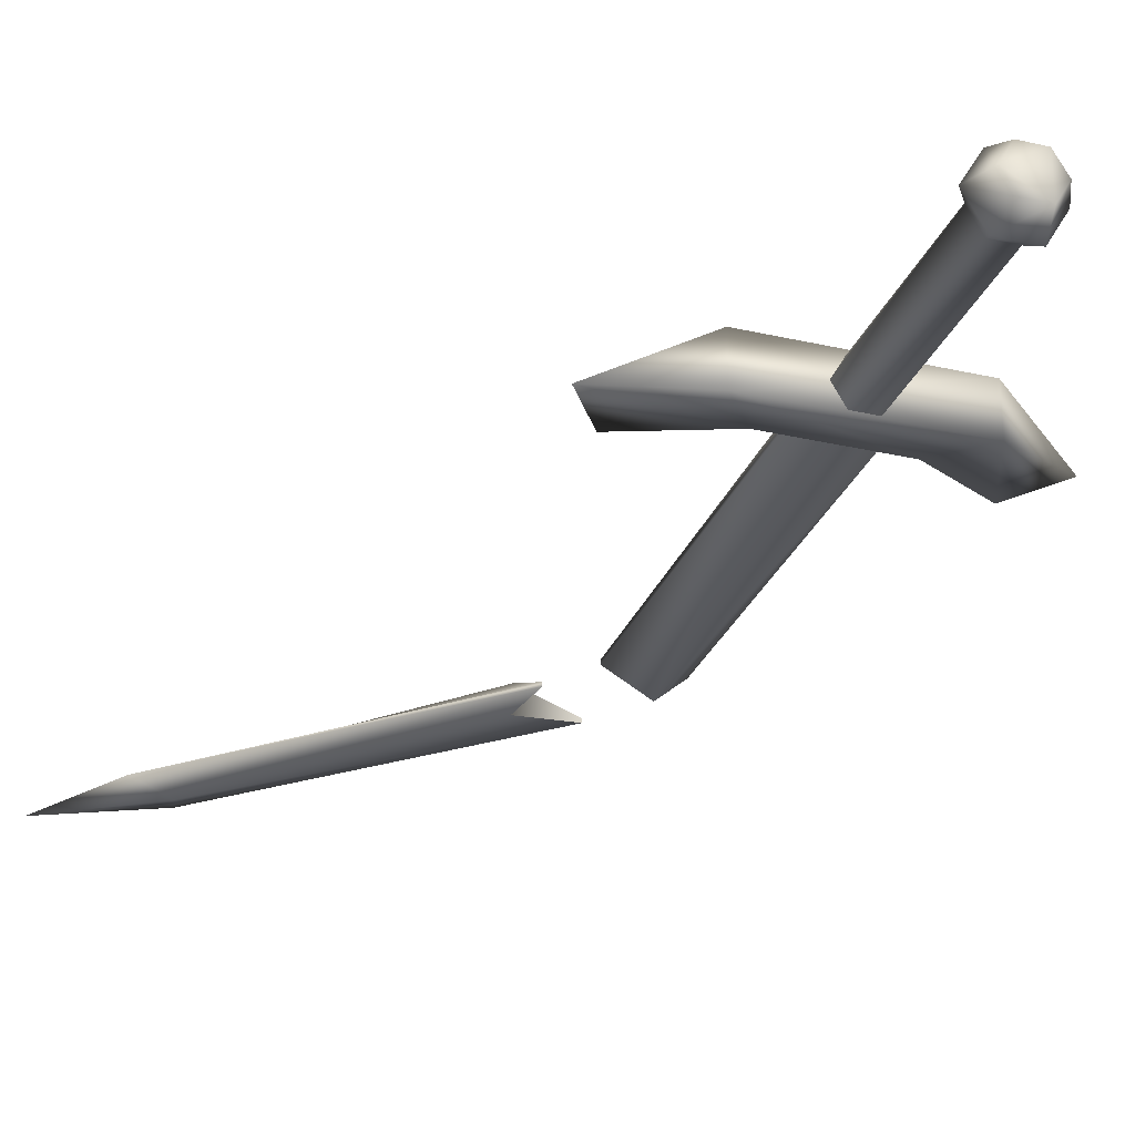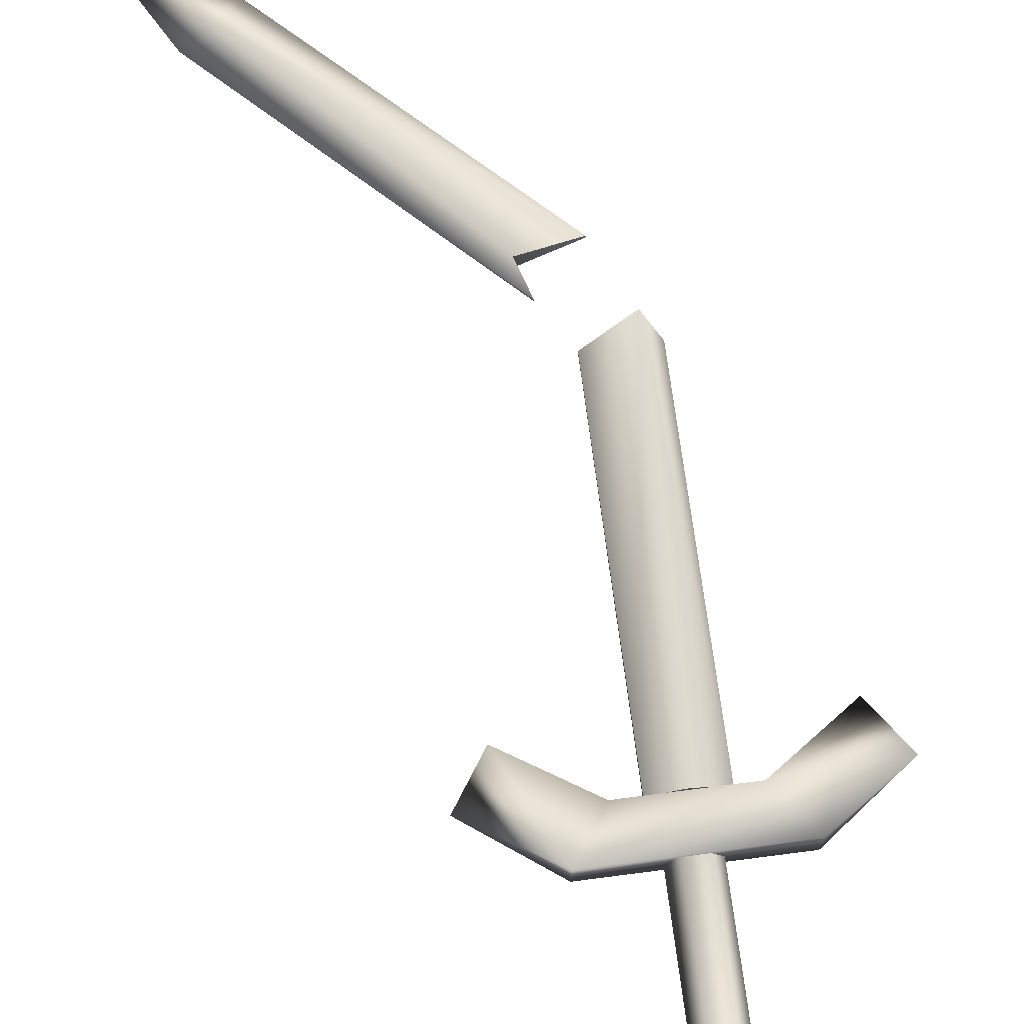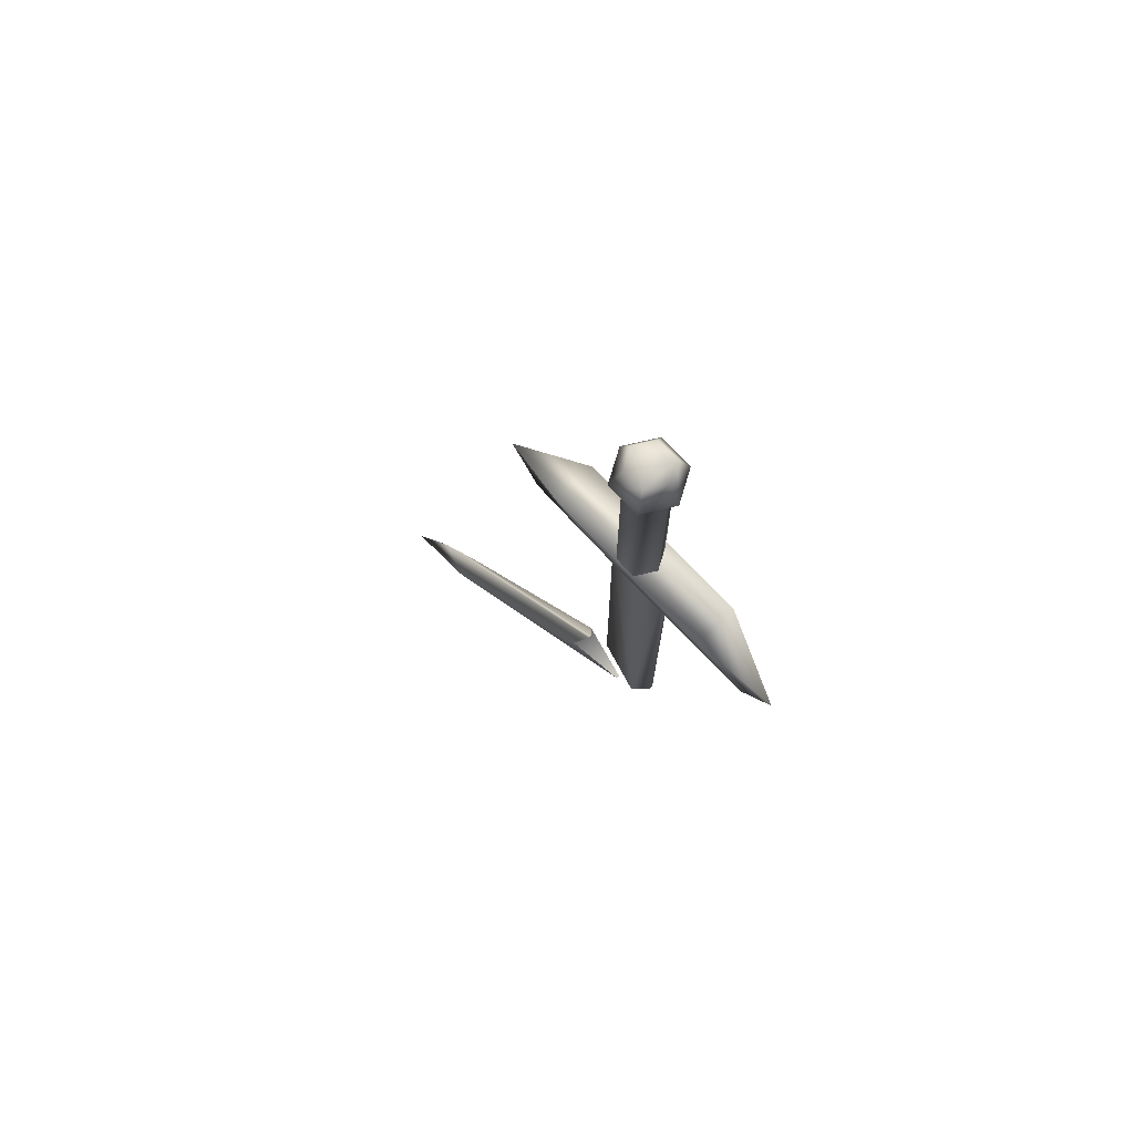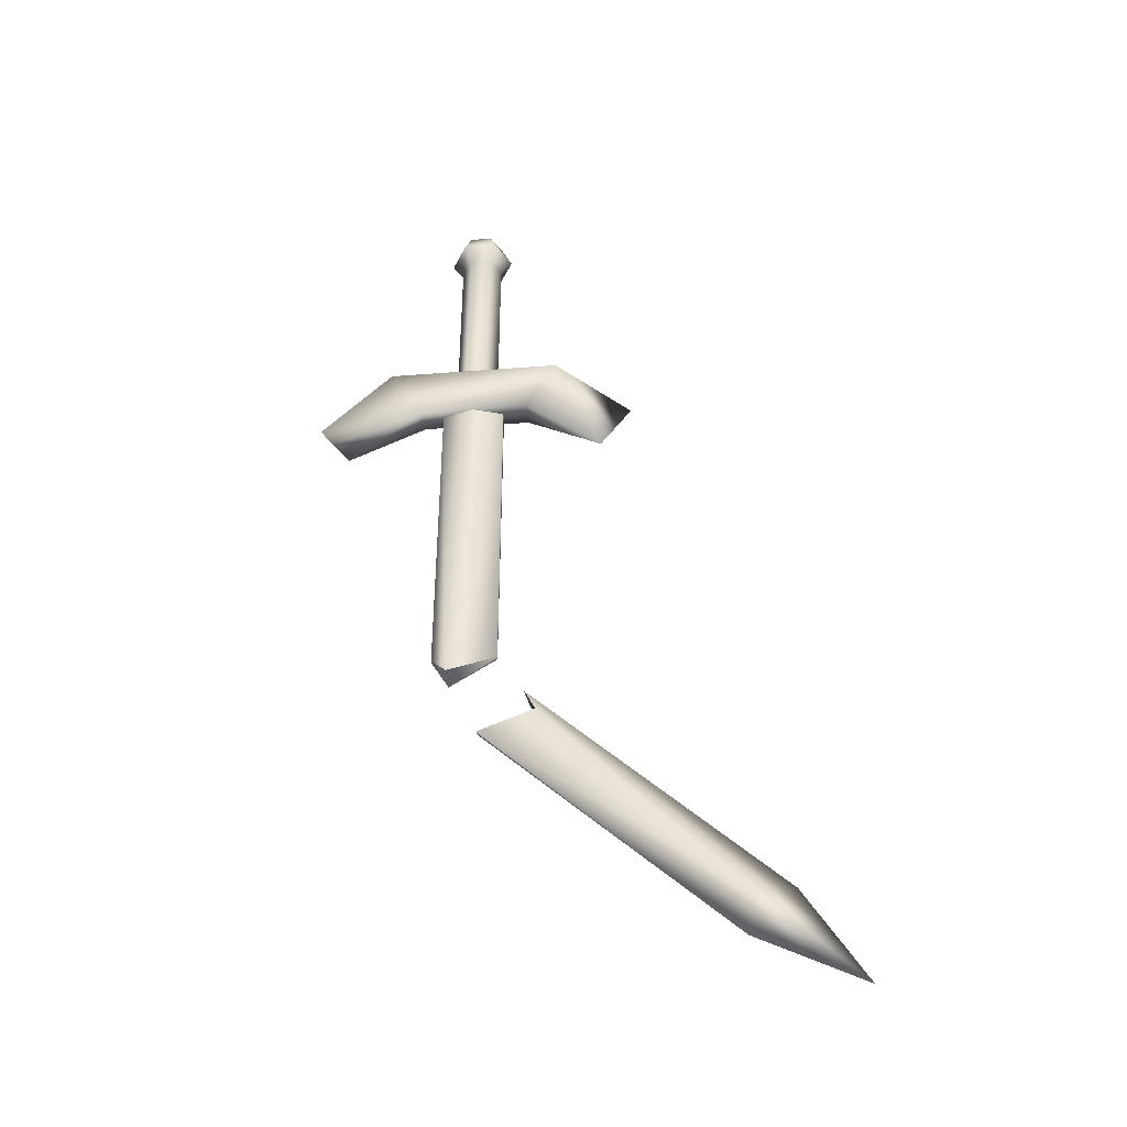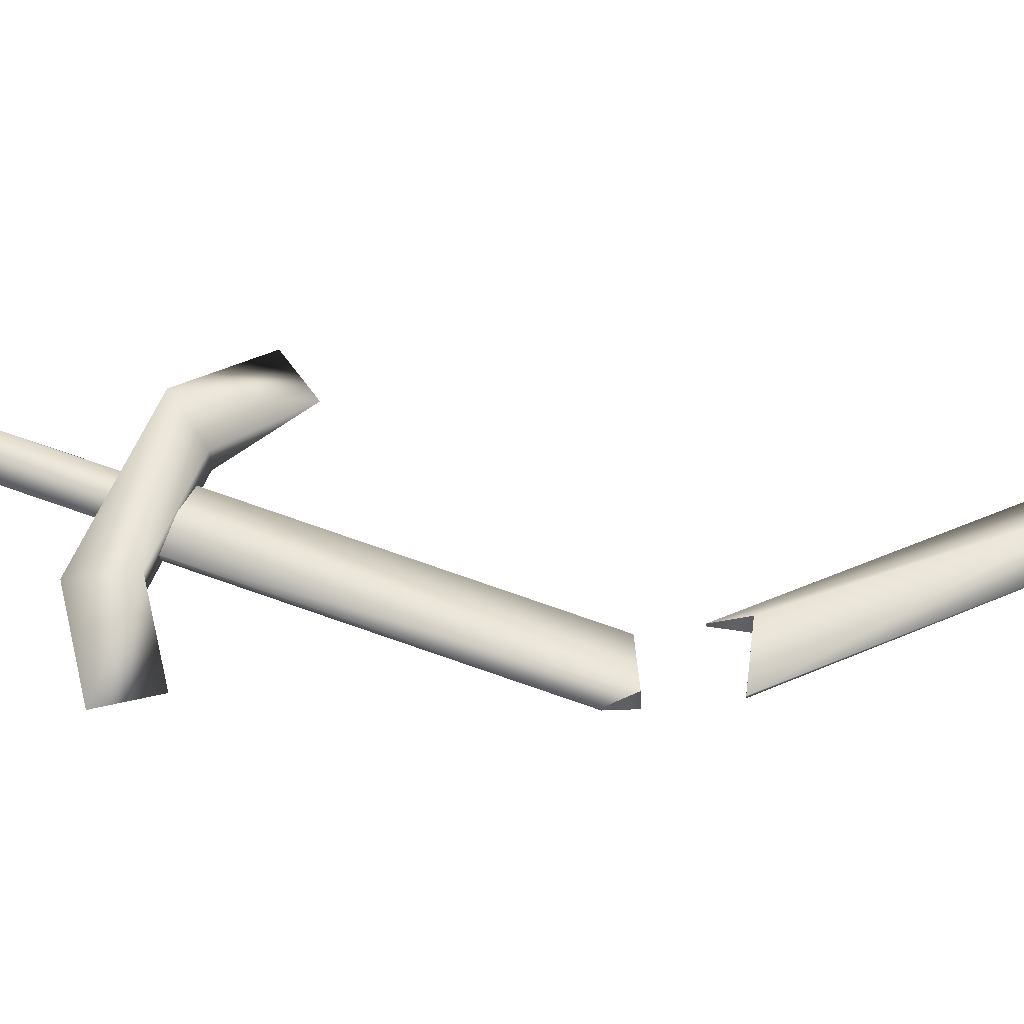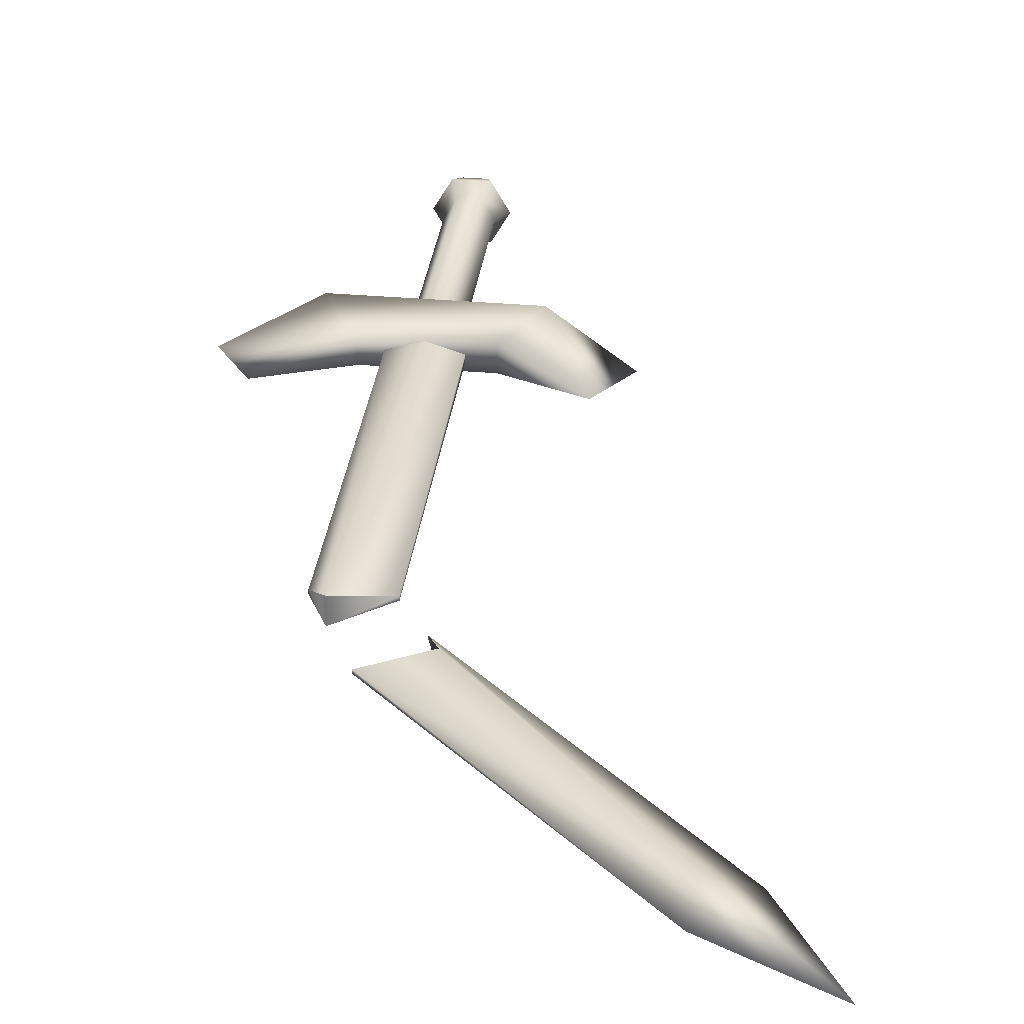
<metadata>
{"format":"obj","ext":"obj","renderer":"f3d","projection":"perspective","resolution":1024,"background":"white","views":[{"elev":-28.7,"azim":161.0,"up":"+Z"},{"elev":72.2,"azim":172.6,"up":"+Z"},{"elev":73.4,"azim":-133.2,"up":"+Y"},{"elev":-43.0,"azim":5.2,"up":"+Y"},{"elev":56.8,"azim":-68.5,"up":"+Z"},{"elev":32.4,"azim":7.0,"up":"+Z"}]}
</metadata>
<code>
g Box01
v 27.47 -35.23 1.071
v 28.31 -31.22 -0.08725
v 38.45 -41.19 1.274
v 28.1 -31.02 2.565
v 7.601 -8.143 2.663
v 1.504 -9.719 1.394
v 32.3 -30.31 1.071
v 6.338 -4.8 1.011
v 6.338 -4.8 1.394
v -3.448 0 1.011
v -3.448 0 1.394
v -3.448 36.4 1.718
v -3.448 36.4 0.9512
v 3.448 36.4 0.9512
v 3.448 -0 1.011
v -1.701 -2.579 0.01236
v 0 36.4 0.112
v 1.504 -9.719 1.011
v 7.704 -8.244 0.01236
v -5.788 36.53 0
v -9.382 41.64 -0.7769
v 9.665 41.64 -0.7769
v 6.169 36.53 -0
v -5.788 36.53 2.774
v 6.169 36.53 2.774
v 9.665 41.64 3.965
v -9.382 41.64 3.965
v 18.08 35.87 1.387
v 14.59 30.77 1.387
v -14.13 30.66 1.387
v -17.72 35.77 1.387
v 2.676 62.01 1.427
v 1.507 62.01 3.451
v 1.507 41.21 3.451
v 2.676 41.21 1.427
v -0.8314 62.01 3.451
v -0.8314 41.21 3.451
v -2 62.01 1.427
v -2 41.21 1.427
v -0.8314 62.01 -0.5983
v -0.8314 41.21 -0.5983
v 1.507 62.01 -0.5983
v 1.507 41.21 -0.5983
v -0.8314 66.44 -0.5983
v -2 66.44 1.427
v -0.8314 66.44 3.451
v 1.507 66.44 3.451
v 2.676 66.44 1.427
v 1.507 66.44 -0.5983
v 3.918 63.75 1.427
v 2.128 63.75 4.527
v 2.128 63.75 -1.674
v -1.452 63.75 -1.674
v -3.242 63.75 1.427
v -1.452 63.75 4.527
v 3.448 36.4 1.718
v 3.448 -0 1.394
v -0 36.4 2.761
v -1.701 -2.434 2.663
v -3.448 36.4 1.718
v -0 36.4 2.761
v 3.448 36.4 1.718
v 3.448 36.4 0.9512
v 0 36.4 0.112
v -3.448 36.4 0.9512
v -0.8314 41.21 3.451
v -2 41.21 1.427
v -0.8314 41.21 -0.5983
v 1.507 41.21 -0.5983
v 2.676 41.21 1.427
v 1.507 41.21 3.451
v -1.701 -2.579 0.01236
v -1.701 -2.434 2.663
v 7.601 -8.143 2.663
v 6.338 -4.8 1.394
v 6.338 -4.8 1.011
v 7.704 -8.244 0.01236
v 1.504 -9.719 1.011
v 1.504 -9.719 1.394
f 65 60 64
f 62 60 61
f 60 62 64
f 63 64 62
f 54 38 55
f 38 54 40
f 53 40 54
f 40 53 42
f 52 42 53
f 42 52 32
f 50 32 52
f 32 50 33
f 51 33 50
f 33 51 36
f 38 36 55
f 51 55 36
f 39 38 41
f 38 39 36
f 37 36 39
f 36 37 33
f 34 33 37
f 33 34 32
f 35 32 34
f 32 35 42
f 43 42 35
f 42 43 40
f 38 40 41
f 43 41 40
f 46 55 47
f 55 46 54
f 45 54 46
f 54 45 53
f 44 53 45
f 53 44 52
f 49 52 44
f 52 49 50
f 48 50 49
f 50 48 51
f 55 51 47
f 48 47 51
f 47 48 46
f 44 46 48
f 46 44 45
f 49 44 48
f 22 26 28
f 26 22 27
f 21 27 22
f 27 21 31
f 30 31 21
f 31 30 24
f 20 24 30
f 24 20 25
f 23 25 20
f 25 23 29
f 24 25 26
f 29 26 25
f 26 29 28
f 23 28 29
f 28 23 22
f 20 22 23
f 22 20 21
f 30 21 20
f 26 27 24
f 31 24 27
f 2 19 8
f 19 2 18
f 1 18 2
f 18 1 6
f 4 6 1
f 6 4 5
f 9 5 4
f 3 1 2
f 1 3 4
f 7 4 3
f 4 7 9
f 8 9 7
f 2 7 3
f 7 2 8
f 16 17 14
f 17 16 13
f 10 13 16
f 13 10 12
f 11 12 10
f 12 11 59
f 11 72 73
f 72 11 10
f 57 72 15
f 72 57 73
f 16 14 15
f 56 15 14
f 15 56 57
f 59 57 56
f 56 58 59
f 12 59 58
f 76 74 75
f 74 76 77
f 78 74 77
f 74 78 79
f 68 66 67
f 66 68 70
f 69 70 68
f 71 66 70

</code>
